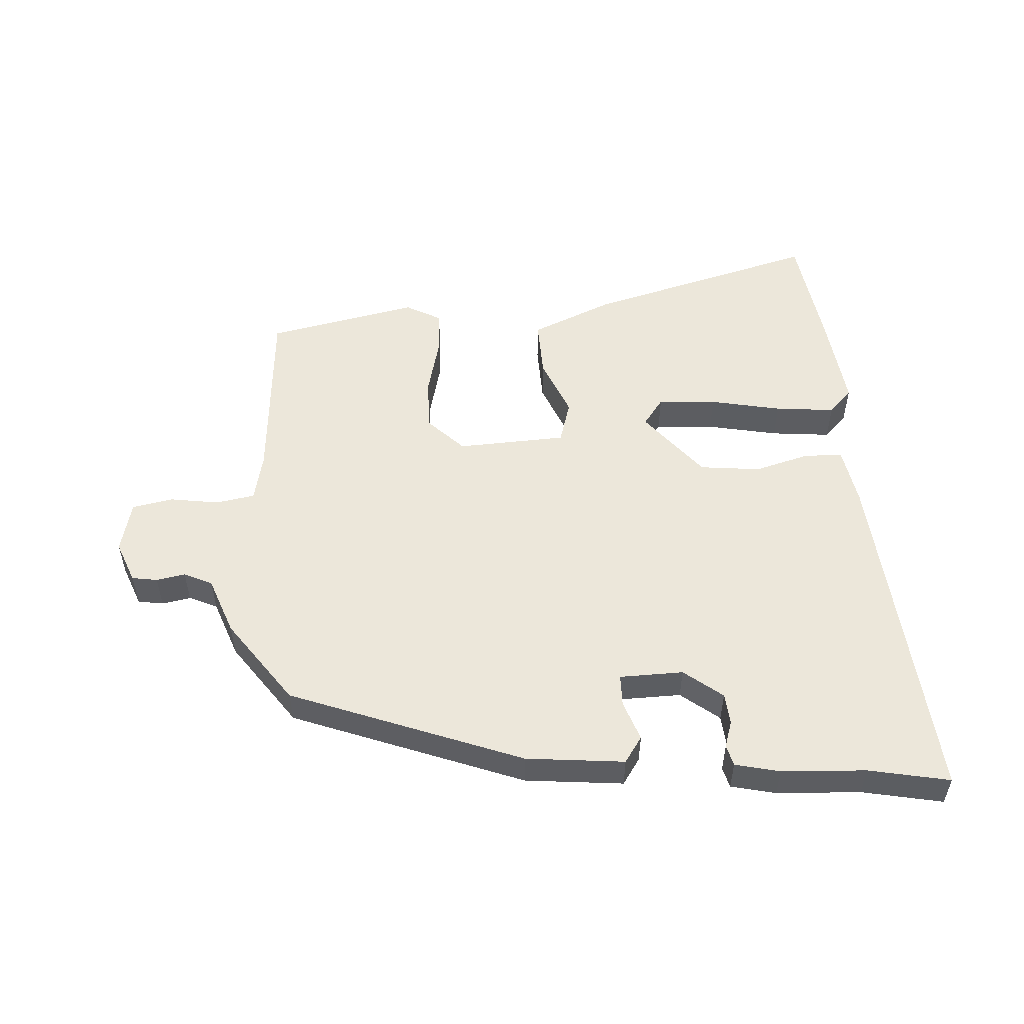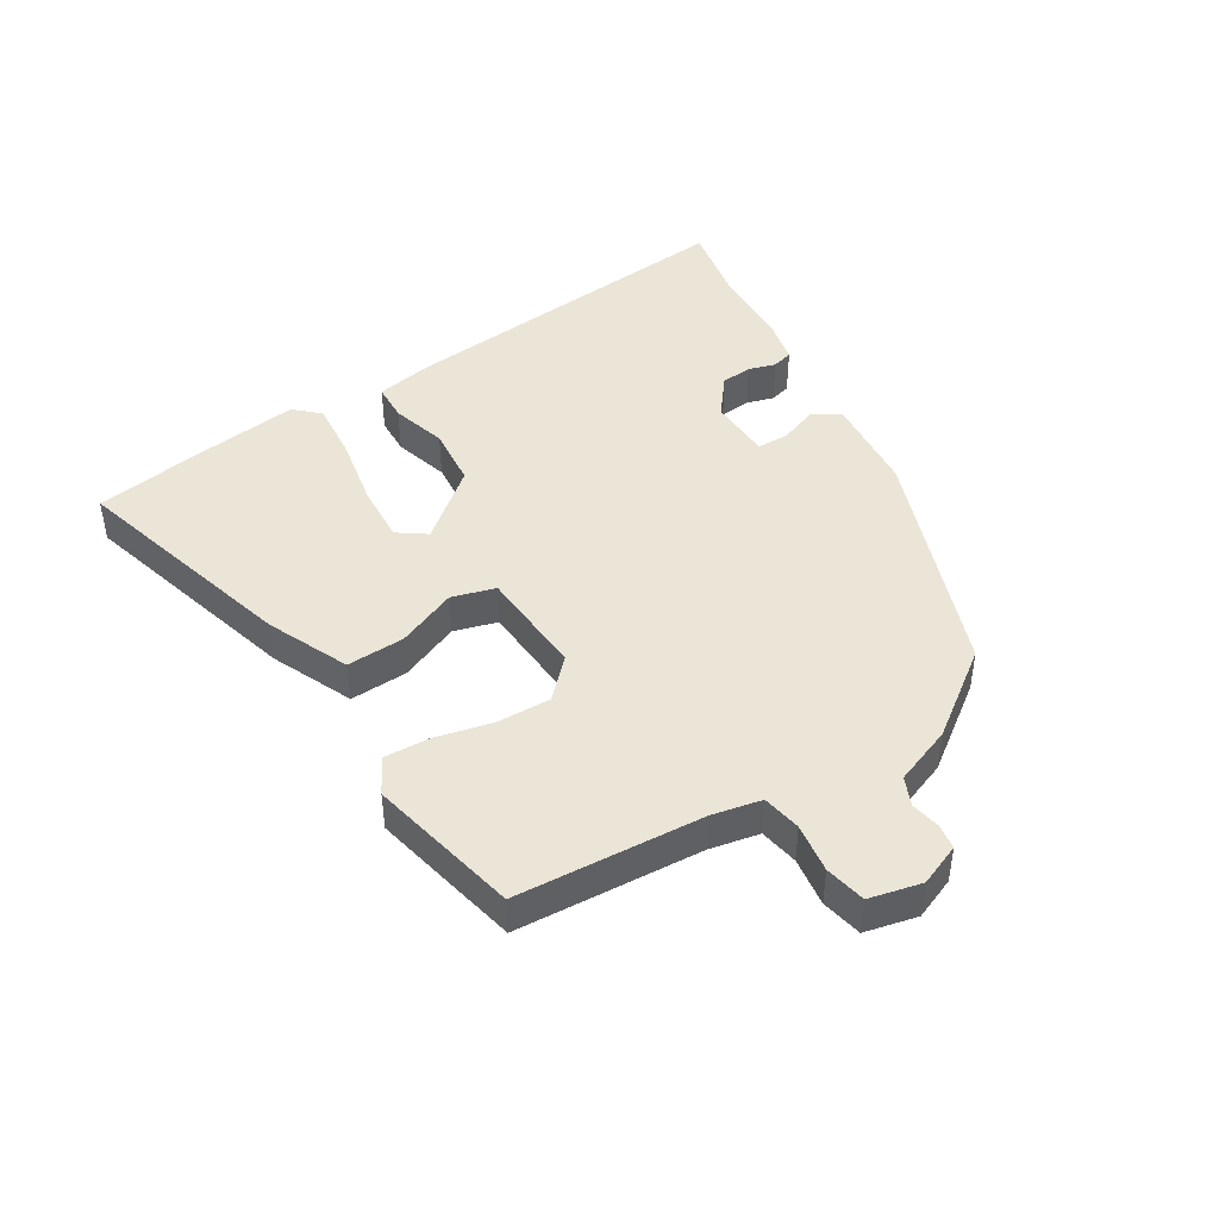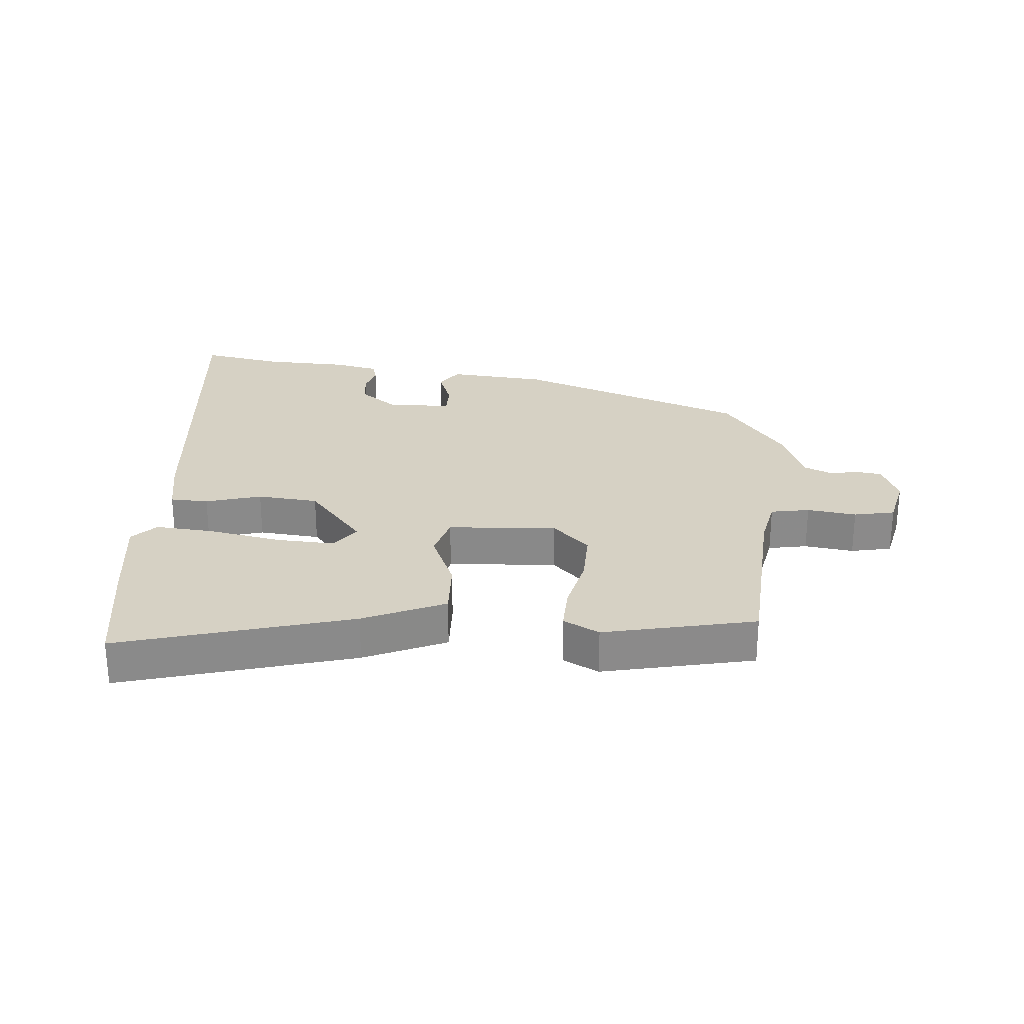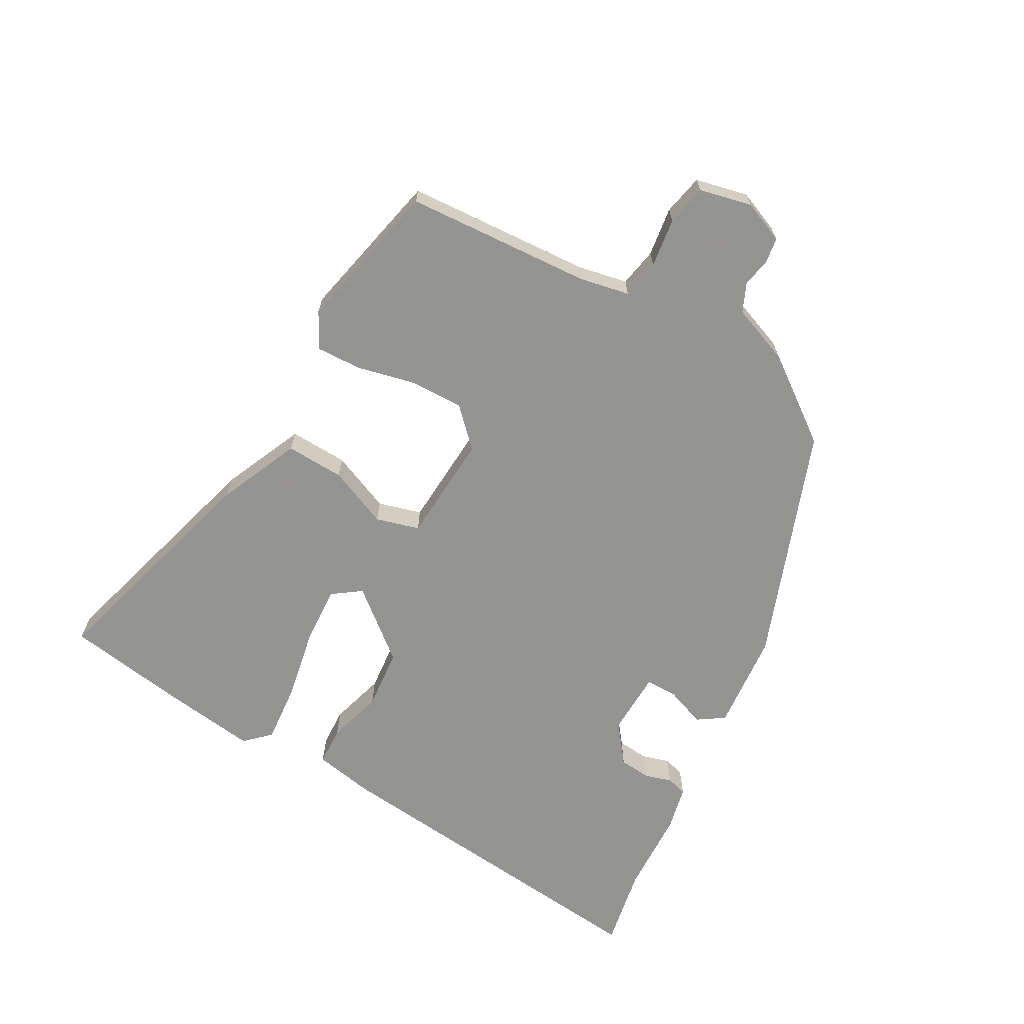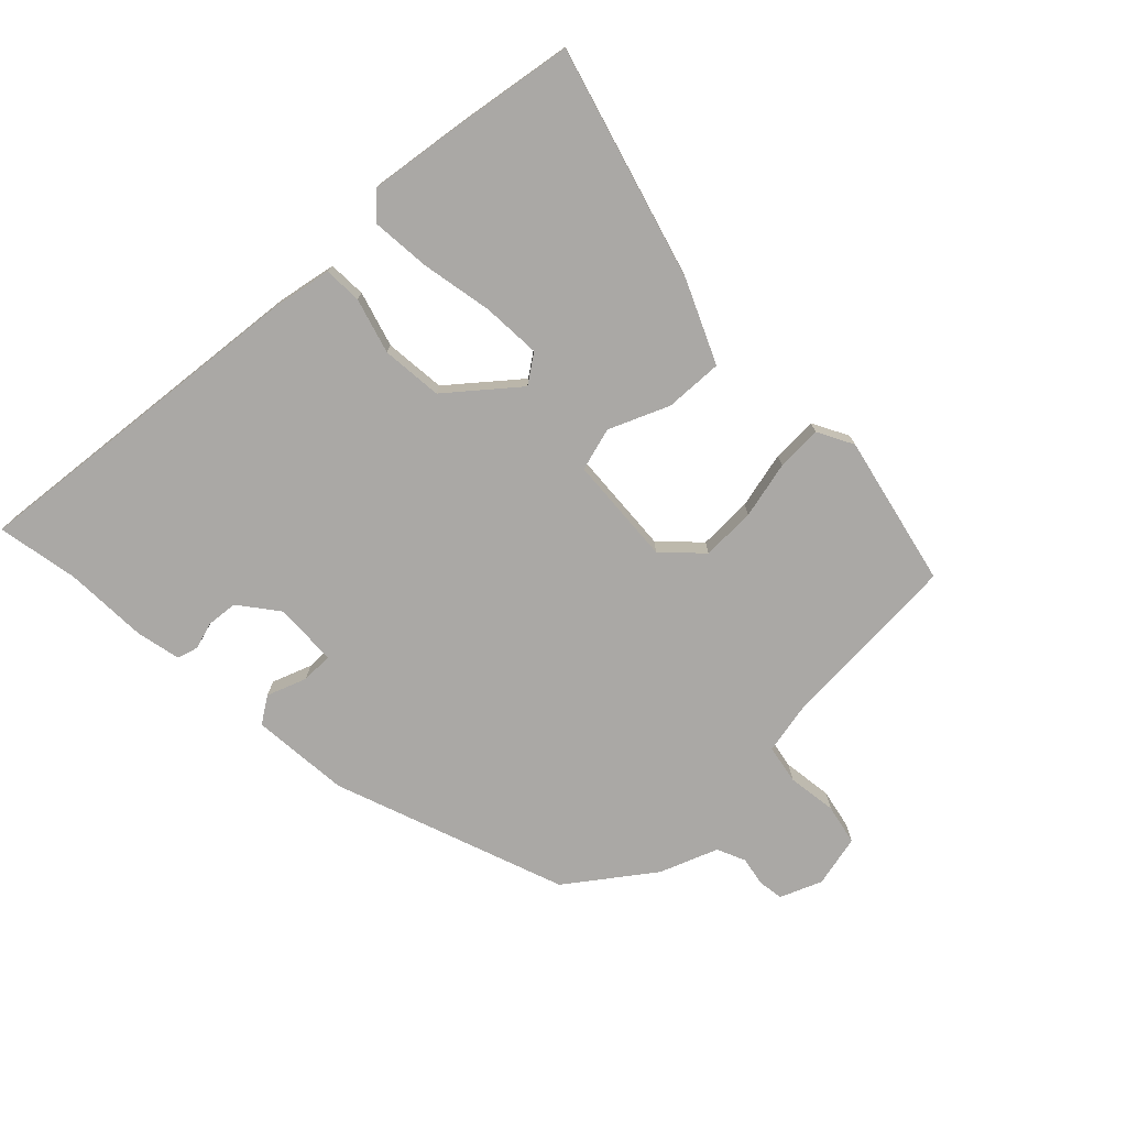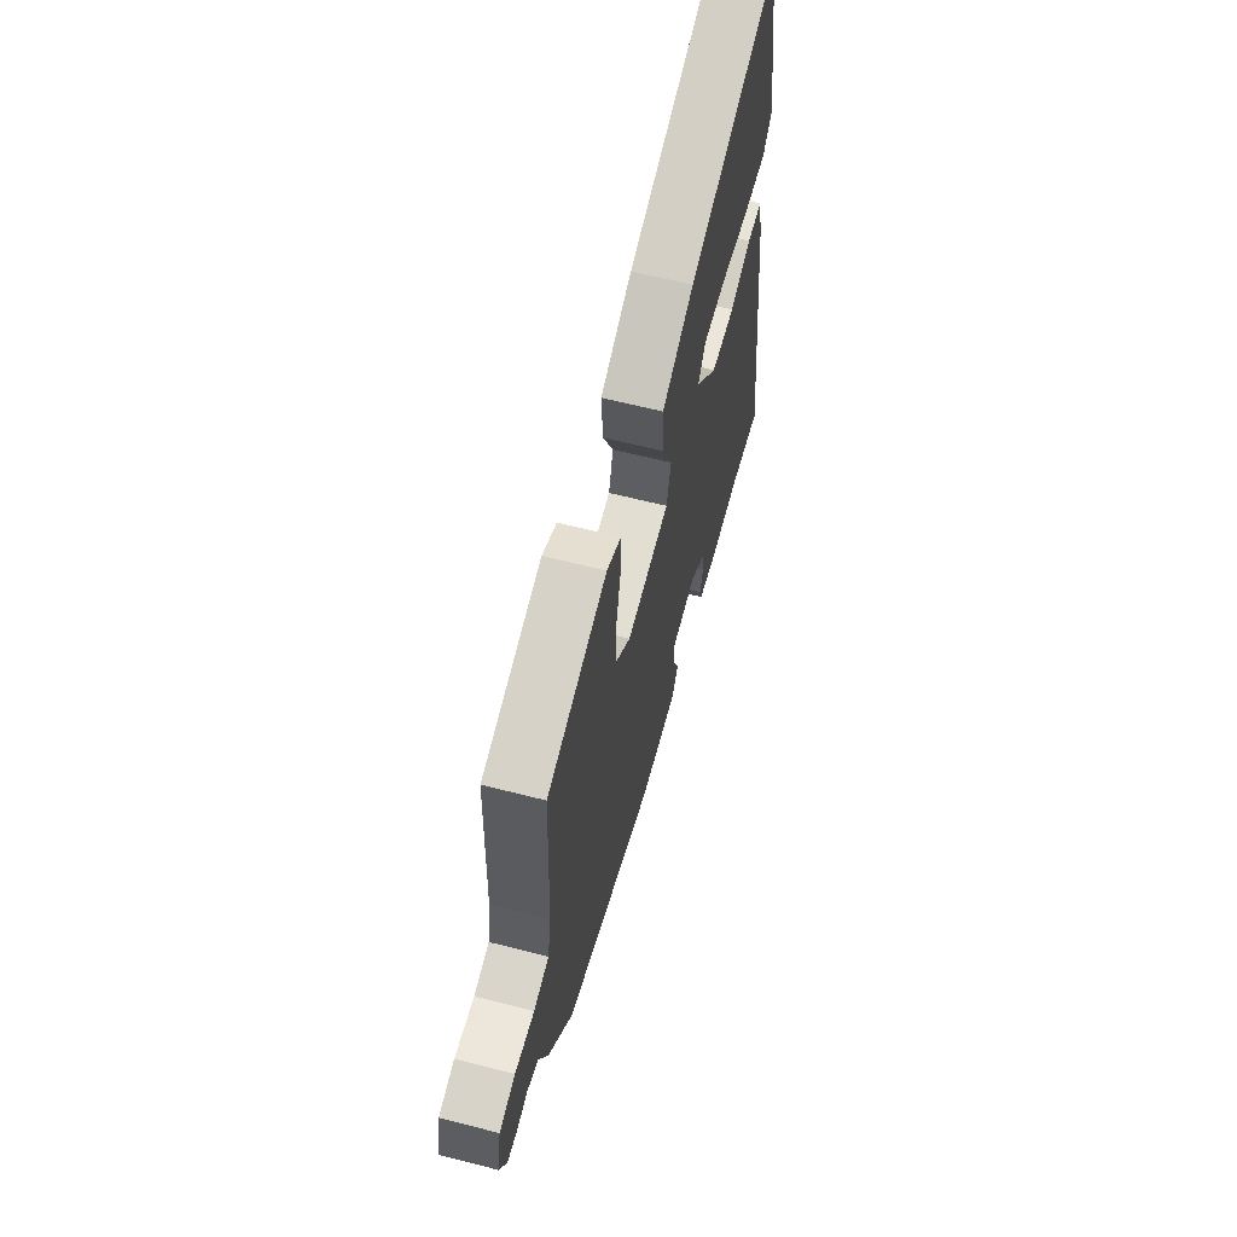
<metadata>
{"format":"obj","ext":"obj","renderer":"f3d","projection":"perspective","resolution":1024,"background":"white","views":[{"elev":53.0,"azim":178.4,"up":"+Y"},{"elev":44.4,"azim":59.8,"up":"+Y"},{"elev":26.8,"azim":6.0,"up":"+Y"},{"elev":-66.9,"azim":62.1,"up":"+Y"},{"elev":-75.2,"azim":-44.5,"up":"+Y"},{"elev":62.3,"azim":104.6,"up":"+Z"}]}
</metadata>
<code>
v -0.511 0.07 0.438
v -0.477 0.07 0.624
v -0.109 0.07 0.51
v 0.02 0.07 0.449
v 0.014 0.07 0.356
v -0.029 0.07 0.261
v -0.011 0.07 0.191
v 0.163 0.07 0.176
v 0.223 0.07 0.232
v 0.223 0.07 0.319
v 0.204 0.07 0.411
v 0.203 0.07 0.484
v 0.261 0.07 0.513
v 0.502 0.07 0.454
v 0.513 0.07 0.155
v 0.527 0.07 0.076
v 0.589 0.07 0.063
v 0.668 0.07 0.072
v 0.733 0.07 0.057
v 0.75 0.07 -0.027
v 0.721 0.07 -0.093
v 0.68 0.07 -0.098
v 0.634 0.07 -0.088
v 0.588 0.07 -0.107
v 0.55 0.07 -0.199
v 0.448 0.07 -0.331
v 0.073 0.07 -0.458
v -0.085 0.07 -0.468
v -0.112 0.07 -0.425
v -0.087 0.07 -0.362
v -0.086 0.07 -0.311
v -0.188 0.07 -0.305
v -0.251 0.07 -0.351
v -0.257 0.07 -0.401
v -0.245 0.07 -0.445
v -0.255 0.07 -0.478
v -0.327 0.07 -0.492
v -0.462 0.07 -0.494
v -0.592 0.07 -0.515
v -0.523 0.07 0.043
v -0.503 0.07 0.137
v -0.442 0.07 0.138
v -0.354 0.07 0.11
v -0.256 0.07 0.117
v -0.164 0.07 0.223
v -0.195 0.07 0.269
v -0.289 0.07 0.266
v -0.404 0.07 0.247
v -0.5 0.07 0.241
v -0.536 0.07 0.281
v -0.511 0 0.438
v -0.477 0 0.624
v -0.109 0 0.51
v 0.02 0 0.449
v 0.014 0 0.356
v -0.029 0 0.261
v -0.011 0 0.191
v 0.163 0 0.176
v 0.223 0 0.232
v 0.223 0 0.319
v 0.204 0 0.411
v 0.203 0 0.484
v 0.261 0 0.513
v 0.502 0 0.454
v 0.513 0 0.155
v 0.527 0 0.076
v 0.589 0 0.063
v 0.668 0 0.072
v 0.733 0 0.057
v 0.75 0 -0.027
v 0.721 0 -0.093
v 0.68 0 -0.098
v 0.634 0 -0.088
v 0.588 0 -0.107
v 0.55 0 -0.199
v 0.448 0 -0.331
v 0.073 0 -0.458
v -0.085 0 -0.468
v -0.112 0 -0.425
v -0.087 0 -0.362
v -0.086 0 -0.311
v -0.188 0 -0.305
v -0.251 0 -0.351
v -0.257 0 -0.401
v -0.245 0 -0.445
v -0.255 0 -0.478
v -0.327 0 -0.492
v -0.462 0 -0.494
v -0.592 0 -0.515
v -0.523 0 0.043
v -0.503 0 0.137
v -0.442 0 0.138
v -0.354 0 0.11
v -0.256 0 0.117
v -0.164 0 0.223
v -0.195 0 0.269
v -0.289 0 0.266
v -0.404 0 0.247
v -0.5 0 0.241
v -0.536 0 0.281
f 3 4 5
f 2 3 5
f 1 2 5
f 50 1 5
f 49 50 5
f 48 49 5
f 47 48 5
f 46 47 5
f 45 46 5 6
f 44 45 6 7
f 41 42 43
f 40 41 43
f 39 40 43
f 38 39 43
f 38 43 44
f 36 37 38
f 35 36 38
f 34 35 38
f 33 34 38 44
f 44 7 8
f 33 44 8
f 32 33 8
f 28 29 30
f 27 28 30
f 26 27 30
f 25 26 30
f 24 25 30
f 24 30 31
f 32 8 9
f 31 32 9
f 24 31 9
f 23 24 9
f 21 22 23
f 20 21 23
f 19 20 23
f 18 19 23
f 17 18 23
f 13 14 15
f 12 13 15
f 11 12 15
f 10 11 15
f 10 15 16
f 9 10 16
f 23 9 16
f 16 17 23
f 55 54 53
f 55 53 52
f 55 52 51
f 55 51 100
f 55 100 99
f 55 99 98
f 55 98 97
f 55 97 96
f 56 55 96 95
f 57 56 95 94
f 93 92 91
f 93 91 90
f 93 90 89
f 93 89 88
f 94 93 88
f 88 87 86
f 88 86 85
f 88 85 84
f 94 88 84 83
f 58 57 94
f 58 94 83
f 58 83 82
f 80 79 78
f 80 78 77
f 80 77 76
f 80 76 75
f 80 75 74
f 81 80 74
f 59 58 82
f 59 82 81
f 59 81 74
f 59 74 73
f 73 72 71
f 73 71 70
f 73 70 69
f 73 69 68
f 73 68 67
f 65 64 63
f 65 63 62
f 65 62 61
f 65 61 60
f 66 65 60
f 66 60 59
f 66 59 73
f 73 67 66
f 1 51 52 2
f 2 52 53 3
f 3 53 54 4
f 4 54 55 5
f 5 55 56 6
f 6 56 57 7
f 7 57 58 8
f 8 58 59 9
f 9 59 60 10
f 10 60 61 11
f 11 61 62 12
f 12 62 63 13
f 13 63 64 14
f 14 64 65 15
f 15 65 66 16
f 16 66 67 17
f 17 67 68 18
f 18 68 69 19
f 19 69 70 20
f 20 70 71 21
f 21 71 72 22
f 22 72 73 23
f 23 73 74 24
f 24 74 75 25
f 25 75 76 26
f 26 76 77 27
f 27 77 78 28
f 28 78 79 29
f 29 79 80 30
f 30 80 81 31
f 31 81 82 32
f 32 82 83 33
f 33 83 84 34
f 34 84 85 35
f 35 85 86 36
f 36 86 87 37
f 37 87 88 38
f 38 88 89 39
f 39 89 90 40
f 40 90 91 41
f 41 91 92 42
f 42 92 93 43
f 43 93 94 44
f 44 94 95 45
f 45 95 96 46
f 46 96 97 47
f 47 97 98 48
f 48 98 99 49
f 49 99 100 50
f 50 100 51 1

</code>
